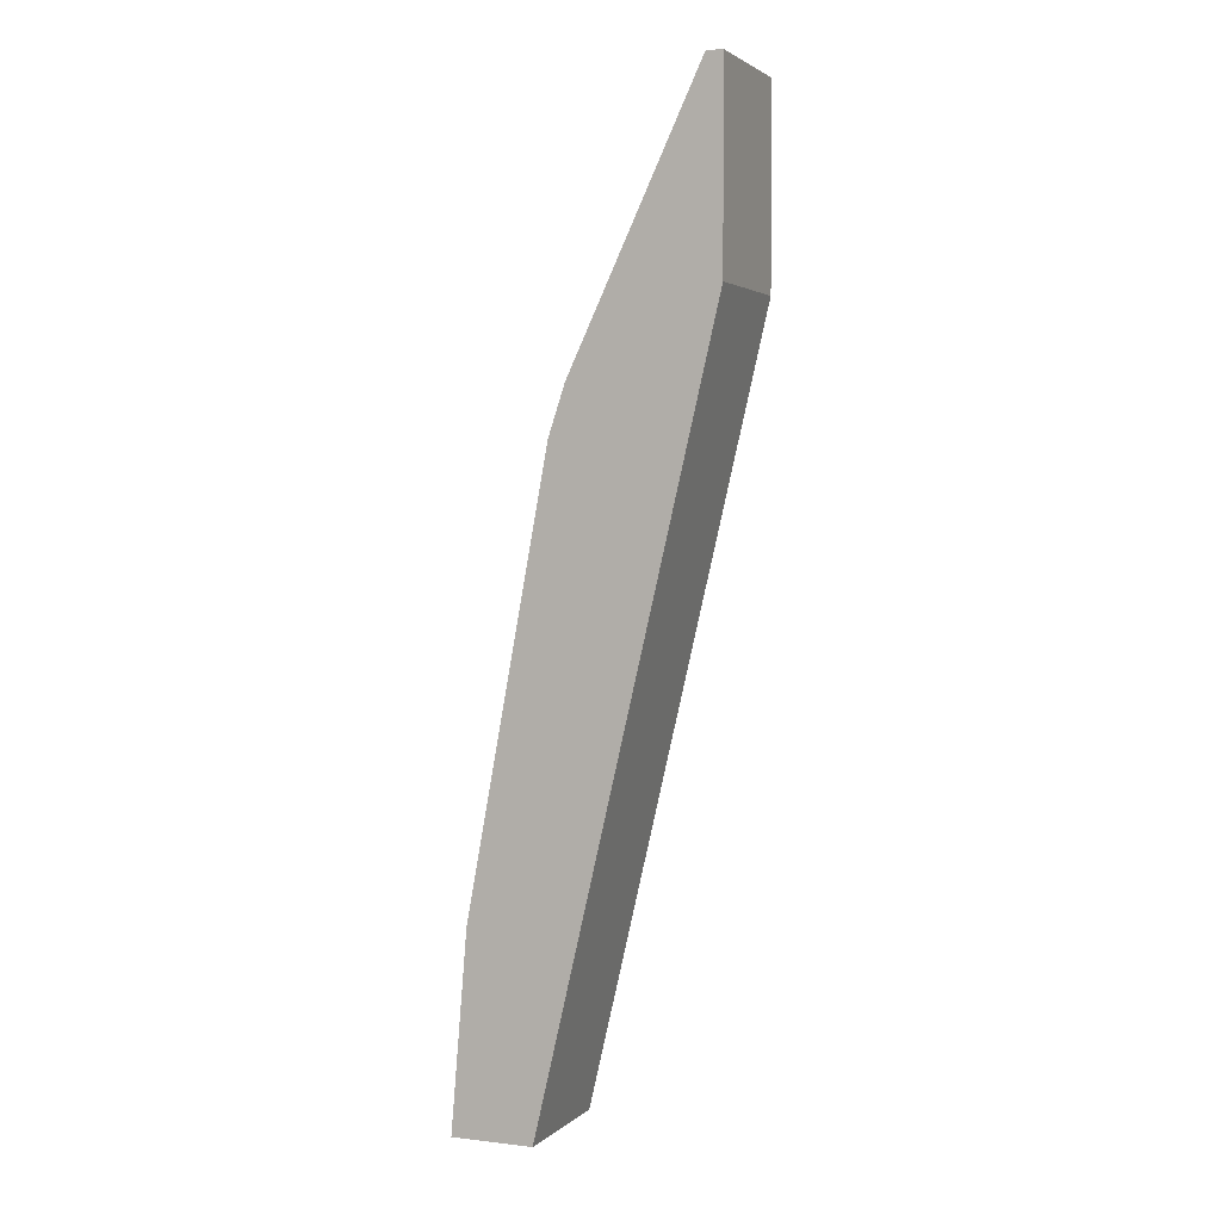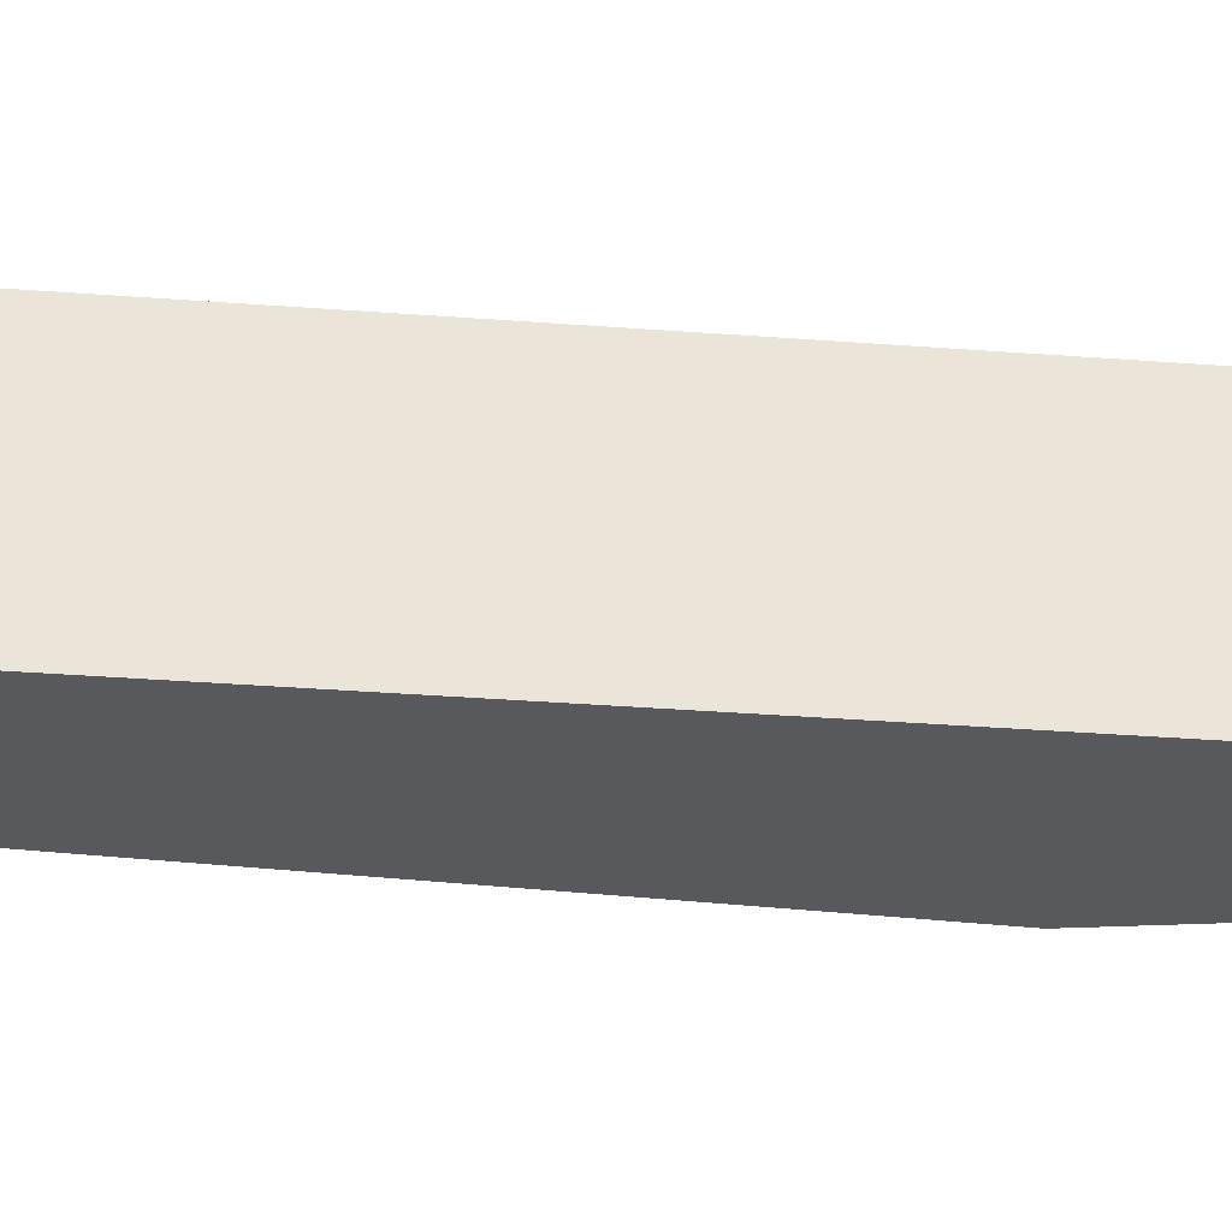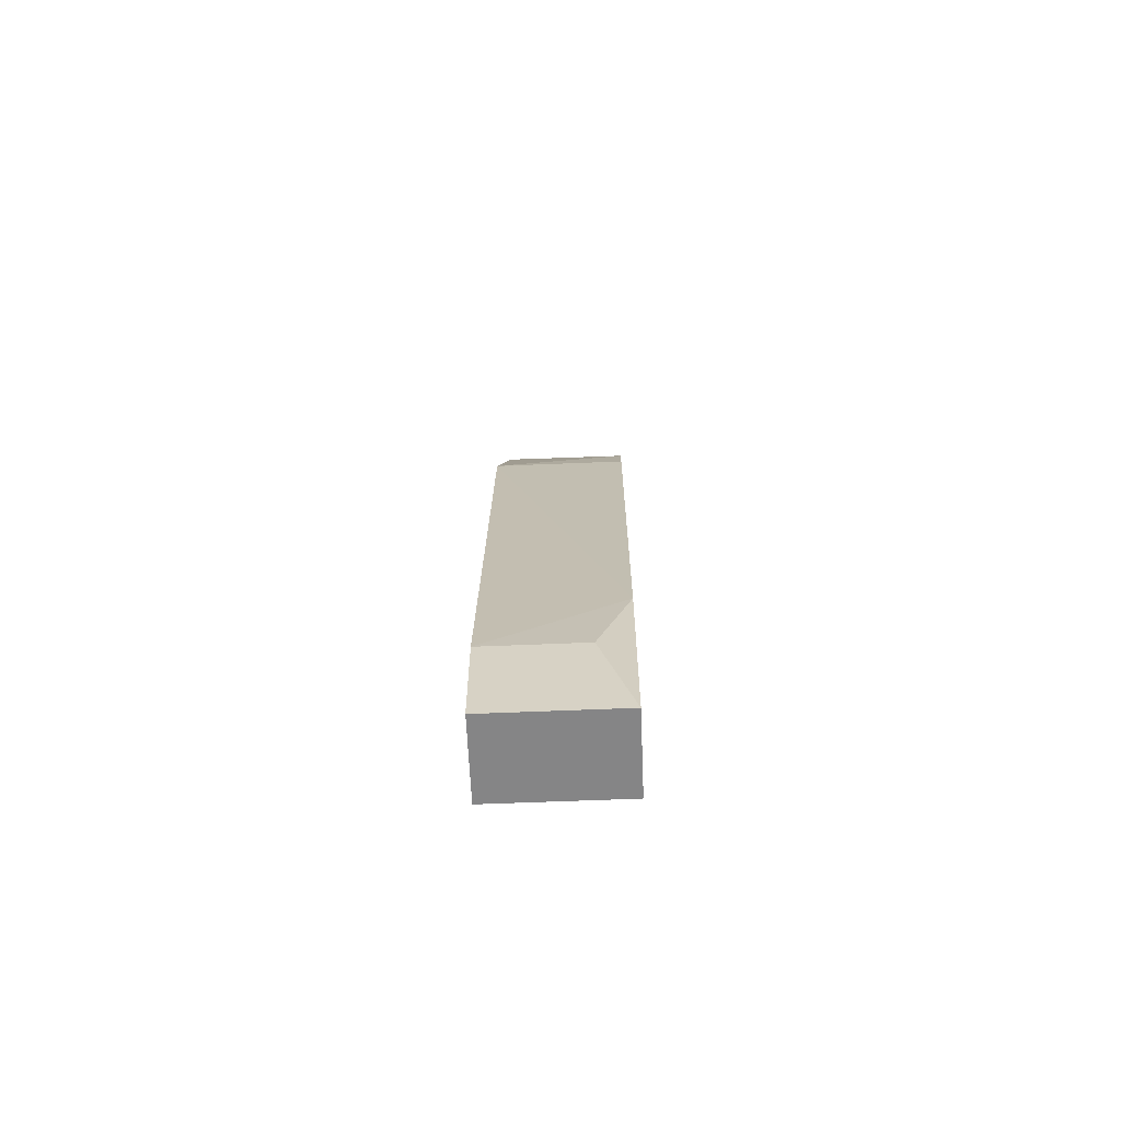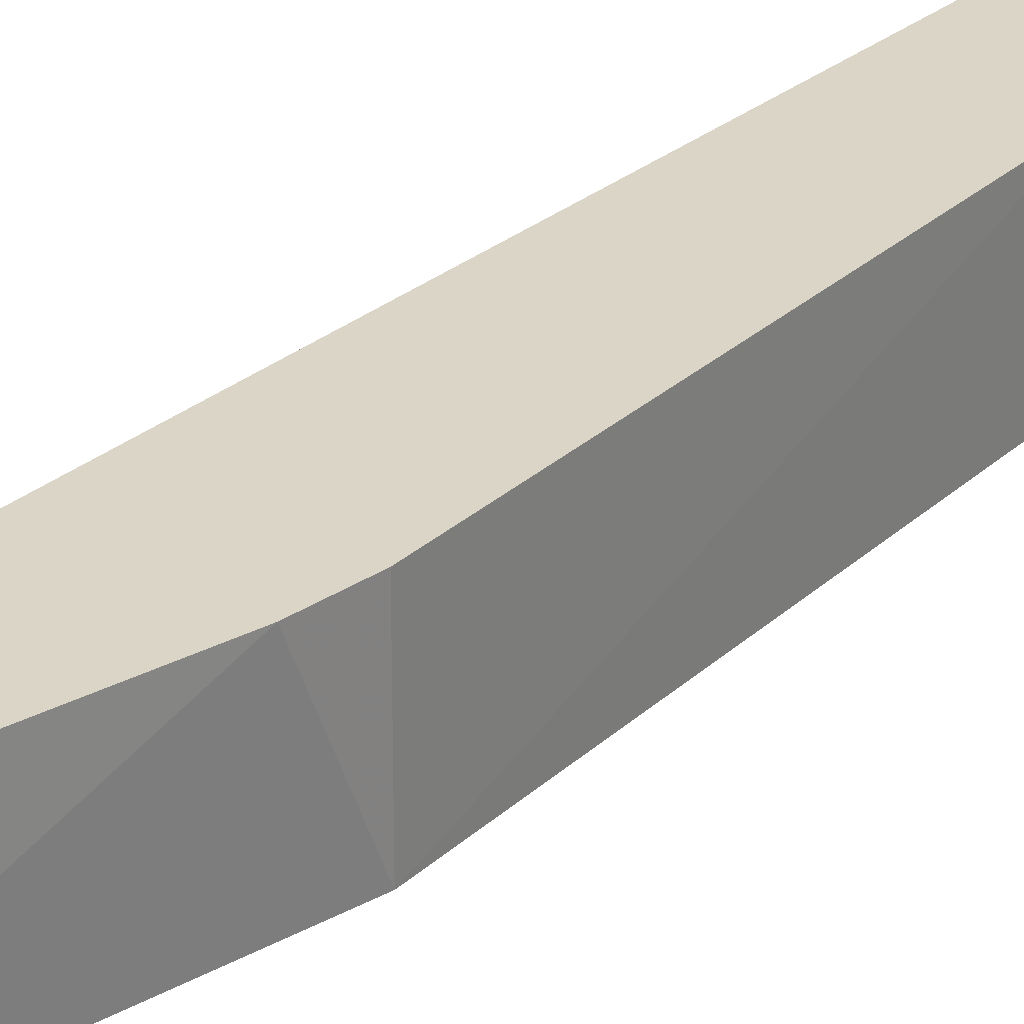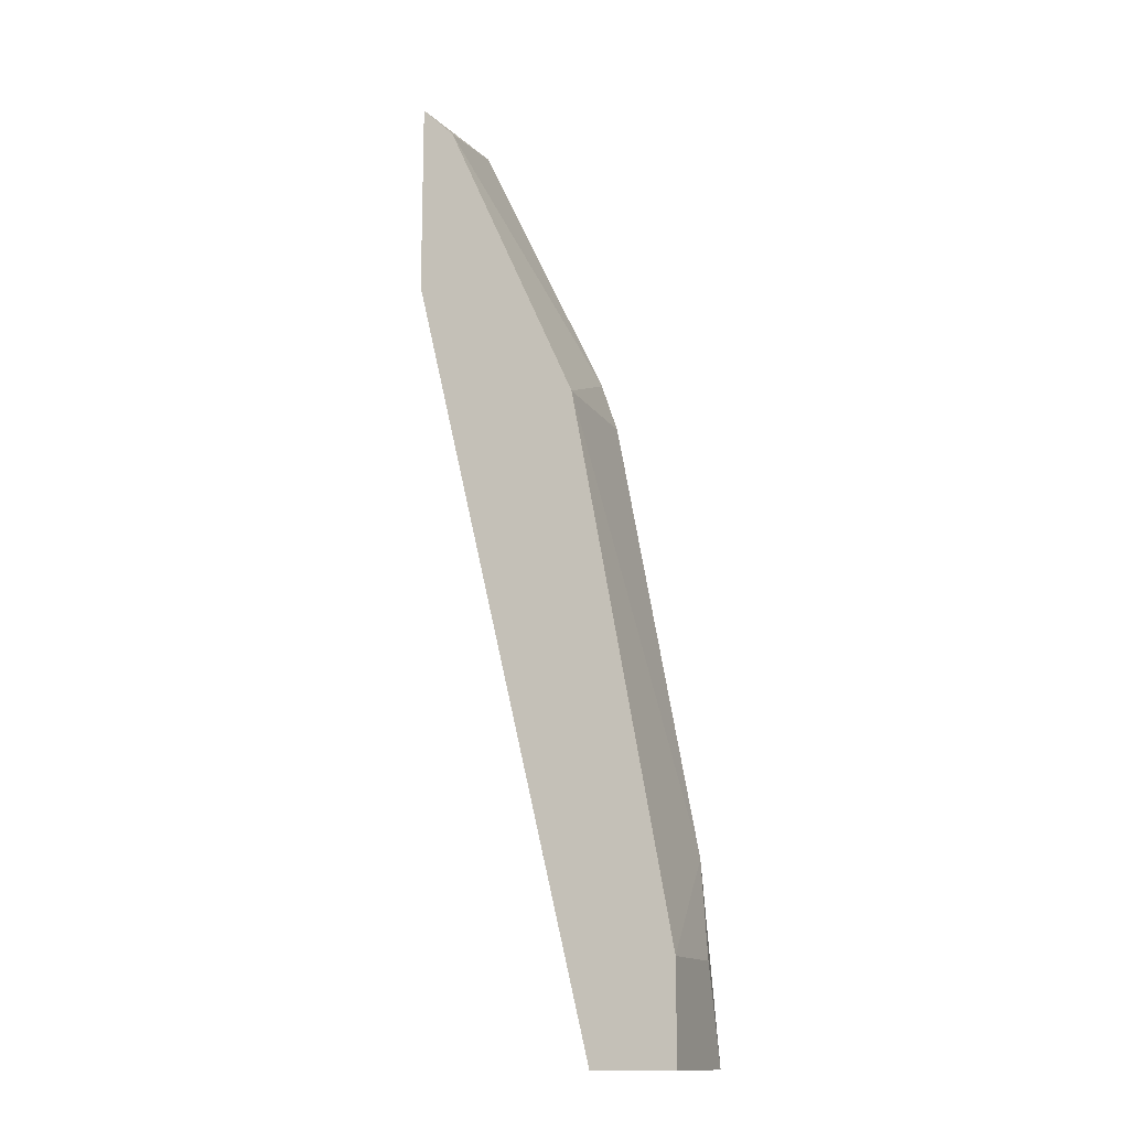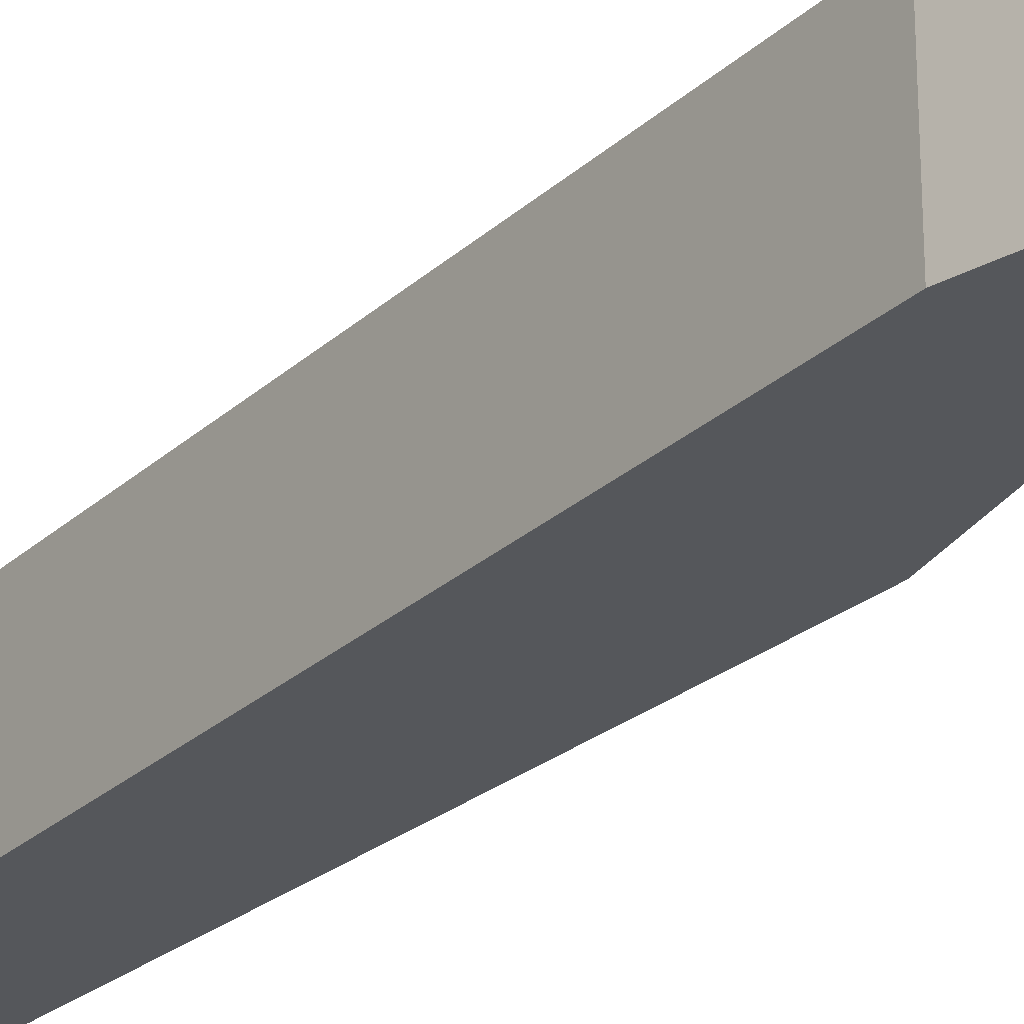
<metadata>
{"format":"obj","ext":"obj","renderer":"f3d","projection":"perspective","resolution":1024,"background":"white","views":[{"elev":2.6,"azim":-157.6,"up":"+Z"},{"elev":-29.3,"azim":-110.0,"up":"+Y"},{"elev":-61.9,"azim":92.4,"up":"+Z"},{"elev":29.5,"azim":26.9,"up":"+Y"},{"elev":-14.1,"azim":21.2,"up":"+Z"},{"elev":-26.8,"azim":-49.1,"up":"+Y"}]}
</metadata>
<code>
v 0.5472 0.2148 0.2864
v 0.6069 0.2404 0.06871
v 0.6027 0.249 0.0943
v 0.5856 0.249 0.04307
v 0.5386 0.249 0.2949
v 0.5856 0.2148 0.04307
v 0.5813 0.2148 0.2096
v 0.5386 0.2148 0.2437
v 0.577 0.249 0.2224
v 0.6069 0.2148 0.04307
v 0.5386 0.249 0.2437
v 0.6069 0.249 0.04307
v 0.6069 0.2148 0.06871
v 0.5386 0.2148 0.2949
v 0.5429 0.249 0.2949
v 0.5813 0.249 0.2095
f 9 7 16
f 3 4 5
f 1 6 7
f 6 1 8
f 4 6 8
f 3 5 9
f 1 7 9
f 6 4 10
f 7 6 10
f 5 4 11
f 8 5 11
f 4 8 11
f 3 2 12
f 4 3 12
f 2 10 12
f 10 4 12
f 2 3 13
f 3 7 13
f 10 2 13
f 7 10 13
f 8 1 14
f 5 8 14
f 1 9 15
f 9 5 15
f 14 1 15
f 5 14 15
f 7 3 16
f 3 9 16

</code>
